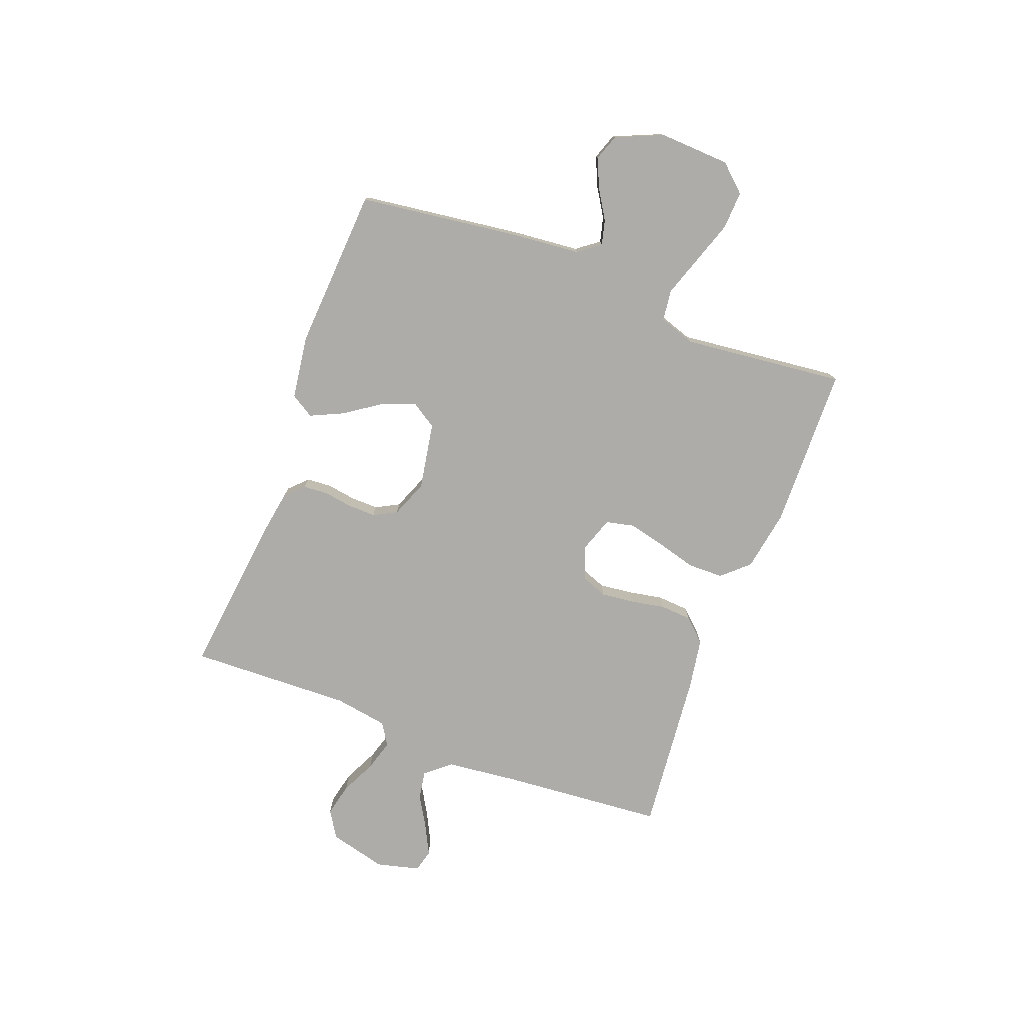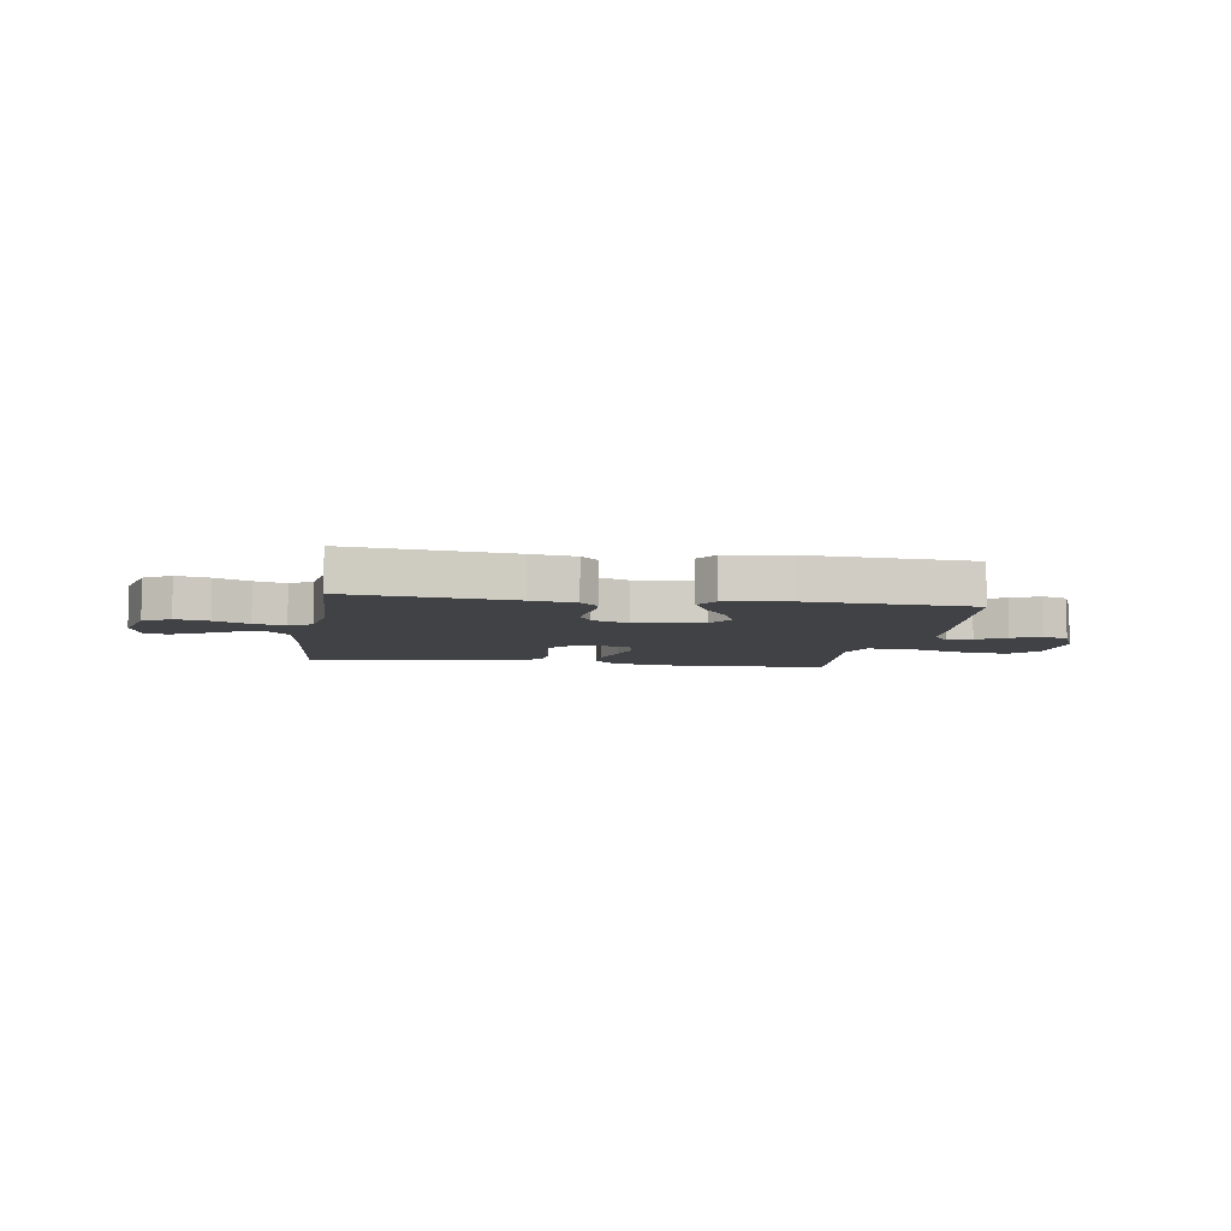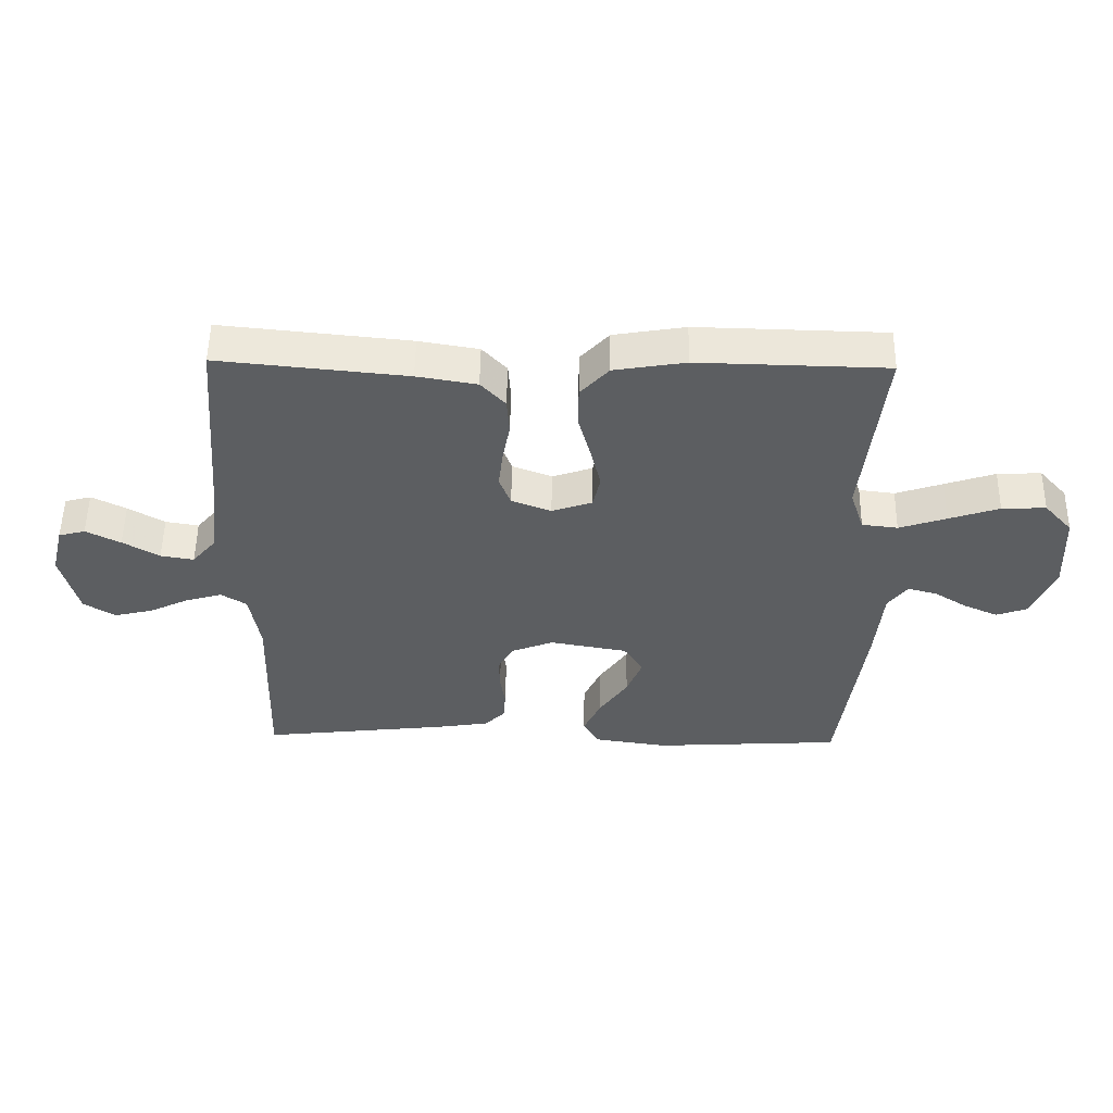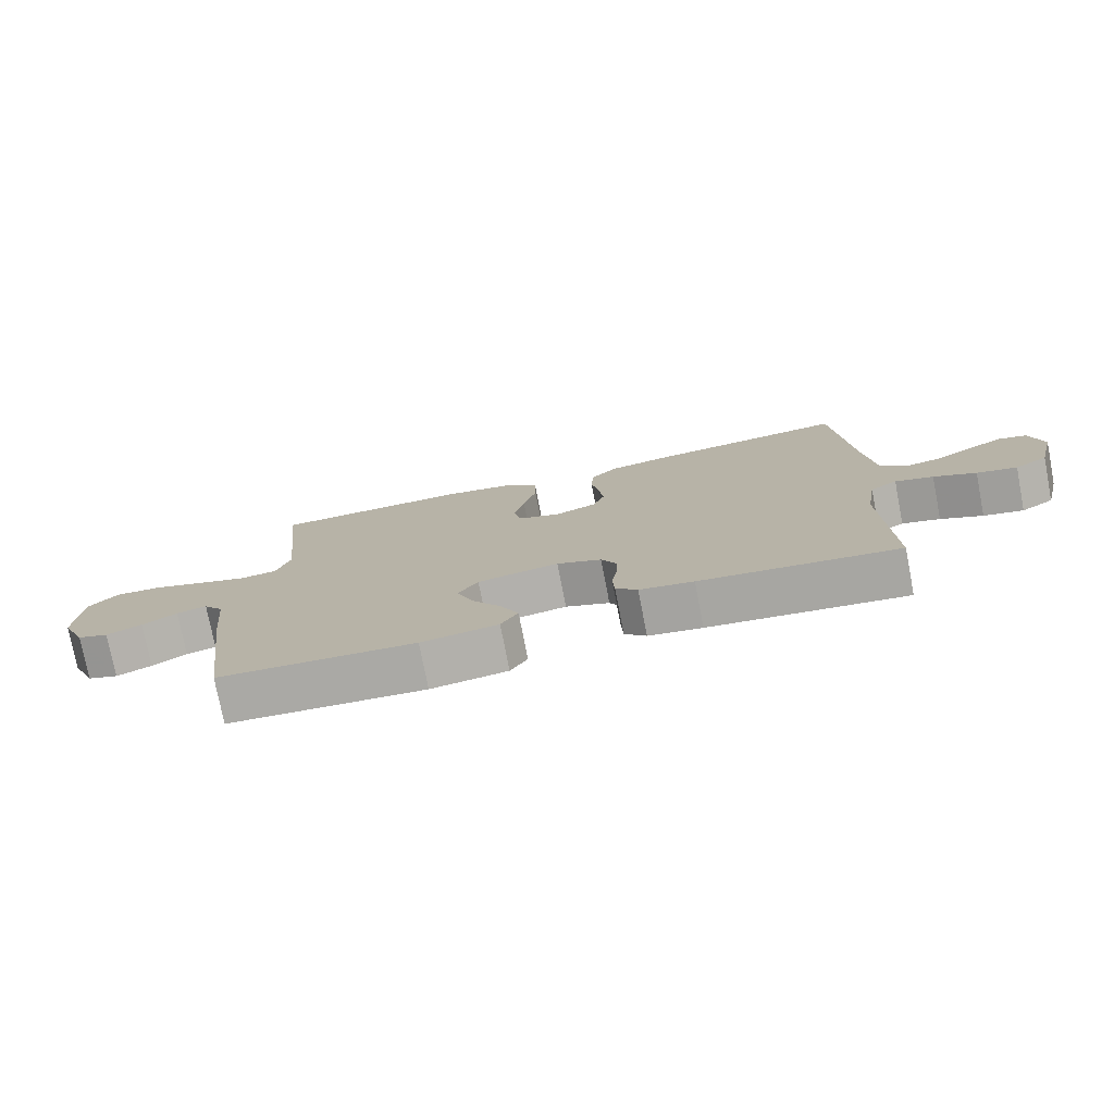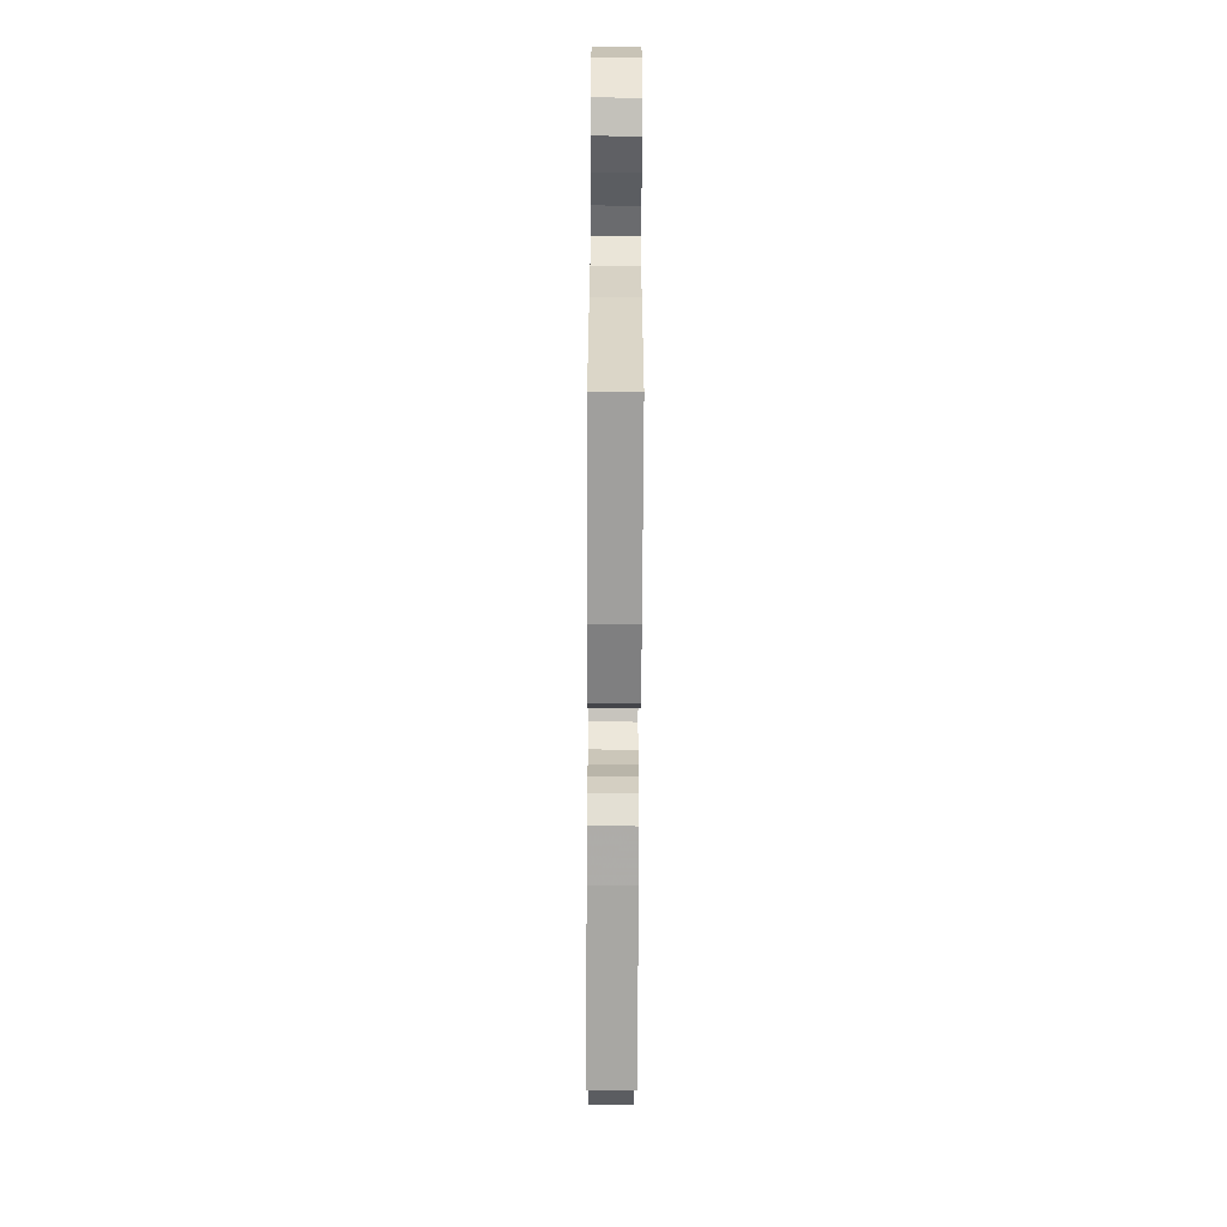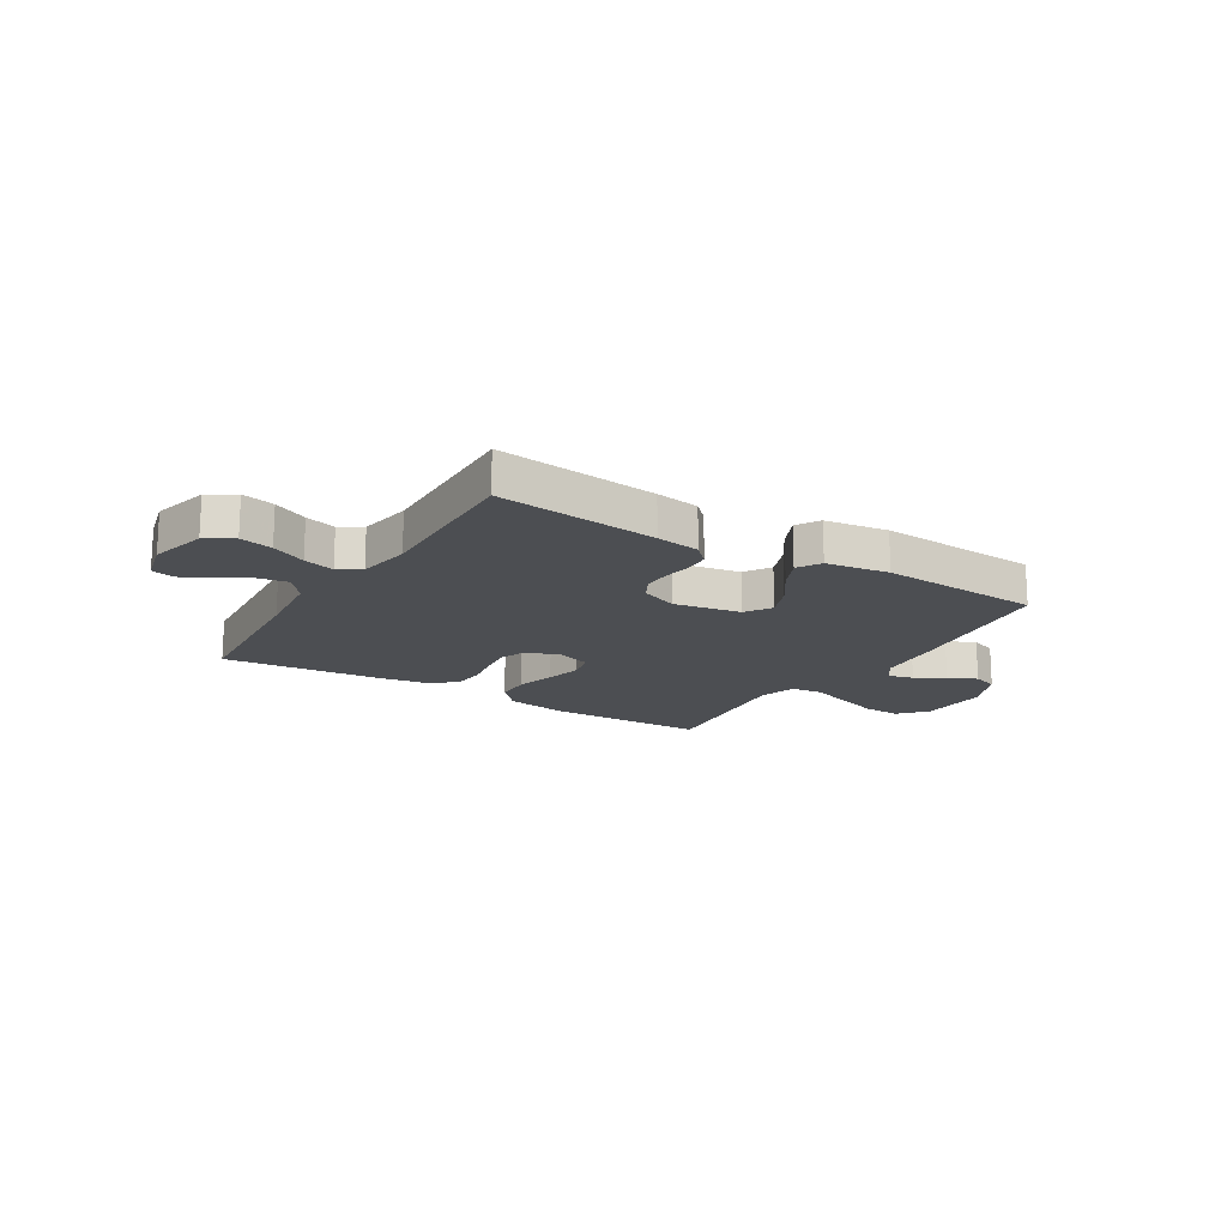
<metadata>
{"format":"obj","ext":"obj","renderer":"f3d","projection":"perspective","resolution":1024,"background":"white","views":[{"elev":-76.8,"azim":-110.8,"up":"+Y"},{"elev":-6.7,"azim":170.9,"up":"+Y"},{"elev":52.7,"azim":-179.1,"up":"+Z"},{"elev":-76.6,"azim":11.0,"up":"+Z"},{"elev":-68.0,"azim":-90.3,"up":"+Z"},{"elev":-16.9,"azim":148.3,"up":"+Y"}]}
</metadata>
<code>
v -0.5 0.07 -0.5
v -0.54 0.07 -0.2
v -0.552 0.07 -0.076
v -0.583 0.07 -0.035
v -0.629 0.07 -0.047
v -0.682 0.07 -0.08
v -0.736 0.07 -0.104
v -0.784 0.07 -0.087
v -0.822 0.07 0
v -0.816 0.07 0.131
v -0.771 0.07 0.181
v -0.701 0.07 0.178
v -0.621 0.07 0.151
v -0.546 0.07 0.126
v -0.489 0.07 0.133
v -0.467 0.07 0.2
v -0.5 0.07 0.5
v -0.2 0.07 0.507
v -0.086 0.07 0.488
v -0.041 0.07 0.439
v -0.04 0.07 0.373
v -0.06 0.07 0.3
v -0.076 0.07 0.232
v -0.064 0.07 0.18
v 0 0.07 0.158
v 0.063 0.07 0.182
v 0.081 0.07 0.229
v 0.074 0.07 0.29
v 0.062 0.07 0.354
v 0.066 0.07 0.412
v 0.105 0.07 0.454
v 0.2 0.07 0.47
v 0.5 0.07 0.5
v 0.525 0.07 0.2
v 0.54 0.07 0.066
v 0.579 0.07 0.02
v 0.632 0.07 0.029
v 0.69 0.07 0.063
v 0.745 0.07 0.091
v 0.787 0.07 0.08
v 0.807 0.07 0
v 0.78 0.07 -0.106
v 0.73 0.07 -0.137
v 0.669 0.07 -0.123
v 0.605 0.07 -0.092
v 0.547 0.07 -0.075
v 0.506 0.07 -0.101
v 0.49 0.07 -0.2
v 0.5 0.07 -0.5
v 0.2 0.07 -0.466
v 0.118 0.07 -0.453
v 0.085 0.07 -0.42
v 0.082 0.07 -0.374
v 0.09 0.07 -0.321
v 0.091 0.07 -0.27
v 0.068 0.07 -0.227
v 0 0.07 -0.2
v -0.124 0.07 -0.222
v -0.155 0.07 -0.27
v -0.13 0.07 -0.332
v -0.085 0.07 -0.398
v -0.057 0.07 -0.458
v -0.083 0.07 -0.501
v -0.2 0.07 -0.518
v -0.5 0 -0.5
v -0.54 0 -0.2
v -0.552 0 -0.076
v -0.583 0 -0.035
v -0.629 0 -0.047
v -0.682 0 -0.08
v -0.736 0 -0.104
v -0.784 0 -0.087
v -0.822 0 0
v -0.816 0 0.131
v -0.771 0 0.181
v -0.701 0 0.178
v -0.621 0 0.151
v -0.546 0 0.126
v -0.489 0 0.133
v -0.467 0 0.2
v -0.5 0 0.5
v -0.2 0 0.507
v -0.086 0 0.488
v -0.041 0 0.439
v -0.04 0 0.373
v -0.06 0 0.3
v -0.076 0 0.232
v -0.064 0 0.18
v 0 0 0.158
v 0.063 0 0.182
v 0.081 0 0.229
v 0.074 0 0.29
v 0.062 0 0.354
v 0.066 0 0.412
v 0.105 0 0.454
v 0.2 0 0.47
v 0.5 0 0.5
v 0.525 0 0.2
v 0.54 0 0.066
v 0.579 0 0.02
v 0.632 0 0.029
v 0.69 0 0.063
v 0.745 0 0.091
v 0.787 0 0.08
v 0.807 0 0
v 0.78 0 -0.106
v 0.73 0 -0.137
v 0.669 0 -0.123
v 0.605 0 -0.092
v 0.547 0 -0.075
v 0.506 0 -0.101
v 0.49 0 -0.2
v 0.5 0 -0.5
v 0.2 0 -0.466
v 0.118 0 -0.453
v 0.085 0 -0.42
v 0.082 0 -0.374
v 0.09 0 -0.321
v 0.091 0 -0.27
v 0.068 0 -0.227
v 0 0 -0.2
v -0.124 0 -0.222
v -0.155 0 -0.27
v -0.13 0 -0.332
v -0.085 0 -0.398
v -0.057 0 -0.458
v -0.083 0 -0.501
v -0.2 0 -0.518
f 1 2 3
f 64 1 3
f 63 64 3
f 62 63 3
f 61 62 3
f 60 61 3
f 59 60 3 4
f 58 59 4
f 57 58 4
f 52 53 54
f 51 52 54
f 50 51 54
f 49 50 54
f 48 49 54
f 47 48 54 55
f 46 47 55 56
f 43 44 45
f 42 43 45
f 41 42 45
f 40 41 45
f 39 40 45
f 38 39 45
f 37 38 45
f 36 37 45 46
f 46 56 57
f 36 46 57
f 35 36 57
f 32 33 34
f 31 32 34
f 30 31 34
f 29 30 34
f 28 29 34
f 27 28 34 35
f 20 21 22
f 19 20 22
f 18 19 22
f 17 18 22
f 16 17 22
f 15 16 22 23
f 11 12 13
f 10 11 13
f 9 10 13
f 8 9 13
f 7 8 13
f 6 7 13
f 5 6 13
f 4 5 13 14
f 57 4 14 15
f 26 27 35 57
f 25 26 57
f 24 25 57 15
f 15 23 24
f 67 66 65
f 67 65 128
f 67 128 127
f 67 127 126
f 67 126 125
f 67 125 124
f 68 67 124 123
f 68 123 122
f 68 122 121
f 118 117 116
f 118 116 115
f 118 115 114
f 118 114 113
f 118 113 112
f 119 118 112 111
f 120 119 111 110
f 109 108 107
f 109 107 106
f 109 106 105
f 109 105 104
f 109 104 103
f 109 103 102
f 109 102 101
f 110 109 101 100
f 121 120 110
f 121 110 100
f 121 100 99
f 98 97 96
f 98 96 95
f 98 95 94
f 98 94 93
f 98 93 92
f 99 98 92 91
f 86 85 84
f 86 84 83
f 86 83 82
f 86 82 81
f 86 81 80
f 87 86 80 79
f 77 76 75
f 77 75 74
f 77 74 73
f 77 73 72
f 77 72 71
f 77 71 70
f 77 70 69
f 78 77 69 68
f 79 78 68 121
f 121 99 91 90
f 121 90 89
f 79 121 89 88
f 88 87 79
f 1 65 66 2
f 2 66 67 3
f 3 67 68 4
f 4 68 69 5
f 5 69 70 6
f 6 70 71 7
f 7 71 72 8
f 8 72 73 9
f 9 73 74 10
f 10 74 75 11
f 11 75 76 12
f 12 76 77 13
f 13 77 78 14
f 14 78 79 15
f 15 79 80 16
f 16 80 81 17
f 17 81 82 18
f 18 82 83 19
f 19 83 84 20
f 20 84 85 21
f 21 85 86 22
f 22 86 87 23
f 23 87 88 24
f 24 88 89 25
f 25 89 90 26
f 26 90 91 27
f 27 91 92 28
f 28 92 93 29
f 29 93 94 30
f 30 94 95 31
f 31 95 96 32
f 32 96 97 33
f 33 97 98 34
f 34 98 99 35
f 35 99 100 36
f 36 100 101 37
f 37 101 102 38
f 38 102 103 39
f 39 103 104 40
f 40 104 105 41
f 41 105 106 42
f 42 106 107 43
f 43 107 108 44
f 44 108 109 45
f 45 109 110 46
f 46 110 111 47
f 47 111 112 48
f 48 112 113 49
f 49 113 114 50
f 50 114 115 51
f 51 115 116 52
f 52 116 117 53
f 53 117 118 54
f 54 118 119 55
f 55 119 120 56
f 56 120 121 57
f 57 121 122 58
f 58 122 123 59
f 59 123 124 60
f 60 124 125 61
f 61 125 126 62
f 62 126 127 63
f 63 127 128 64
f 64 128 65 1

</code>
